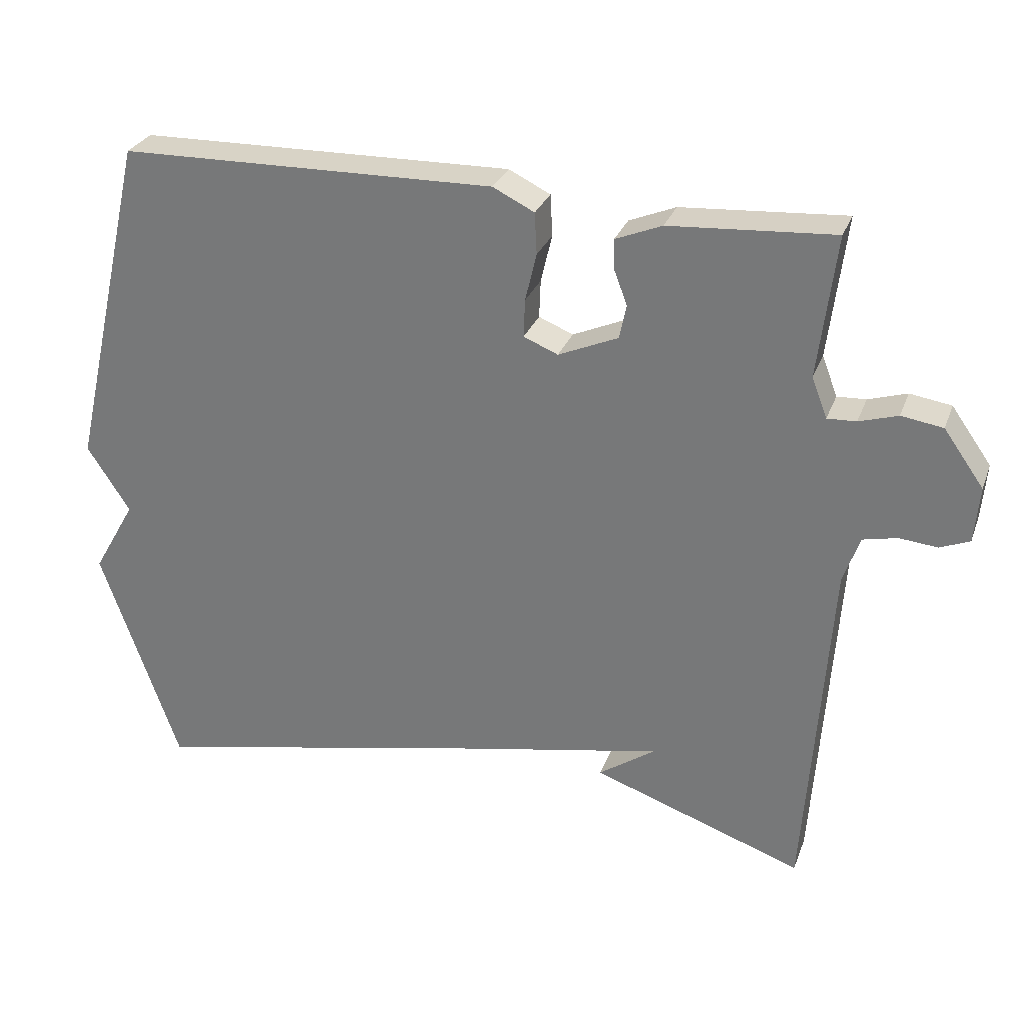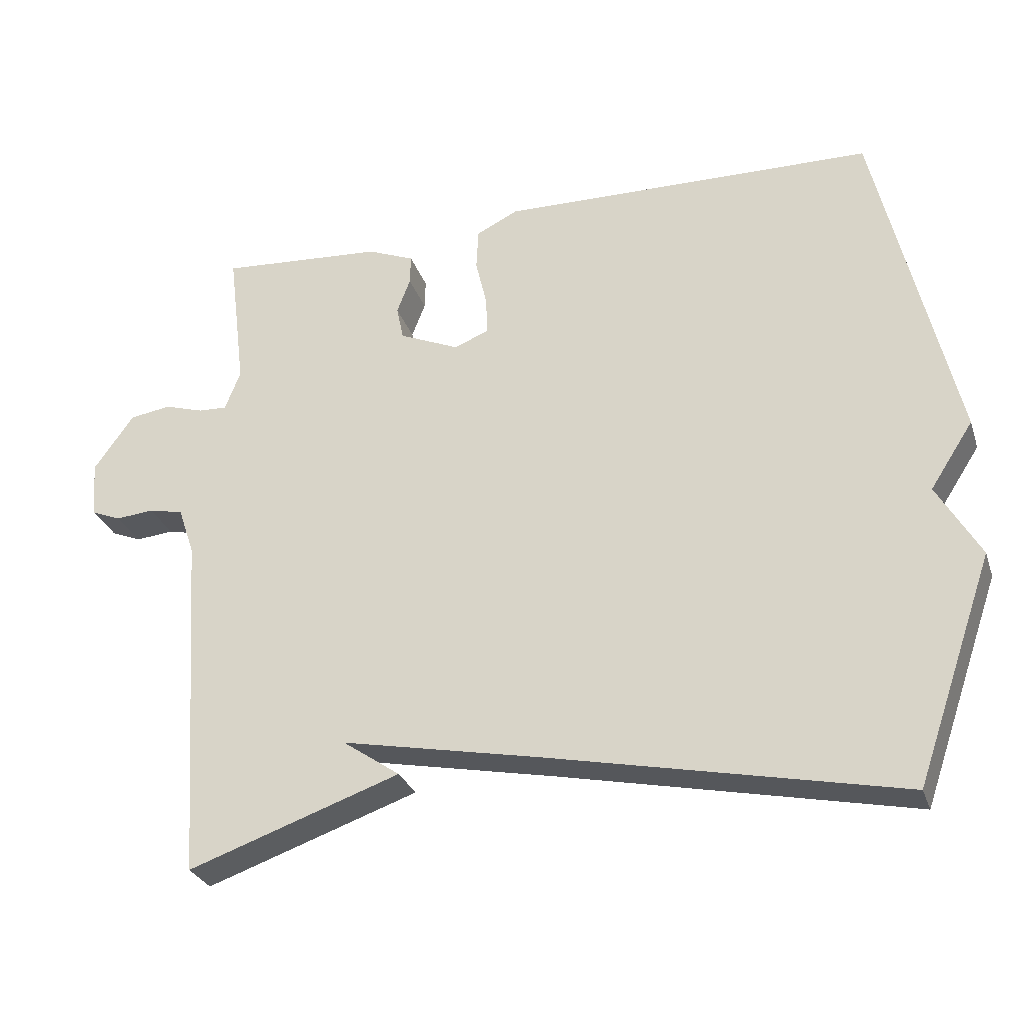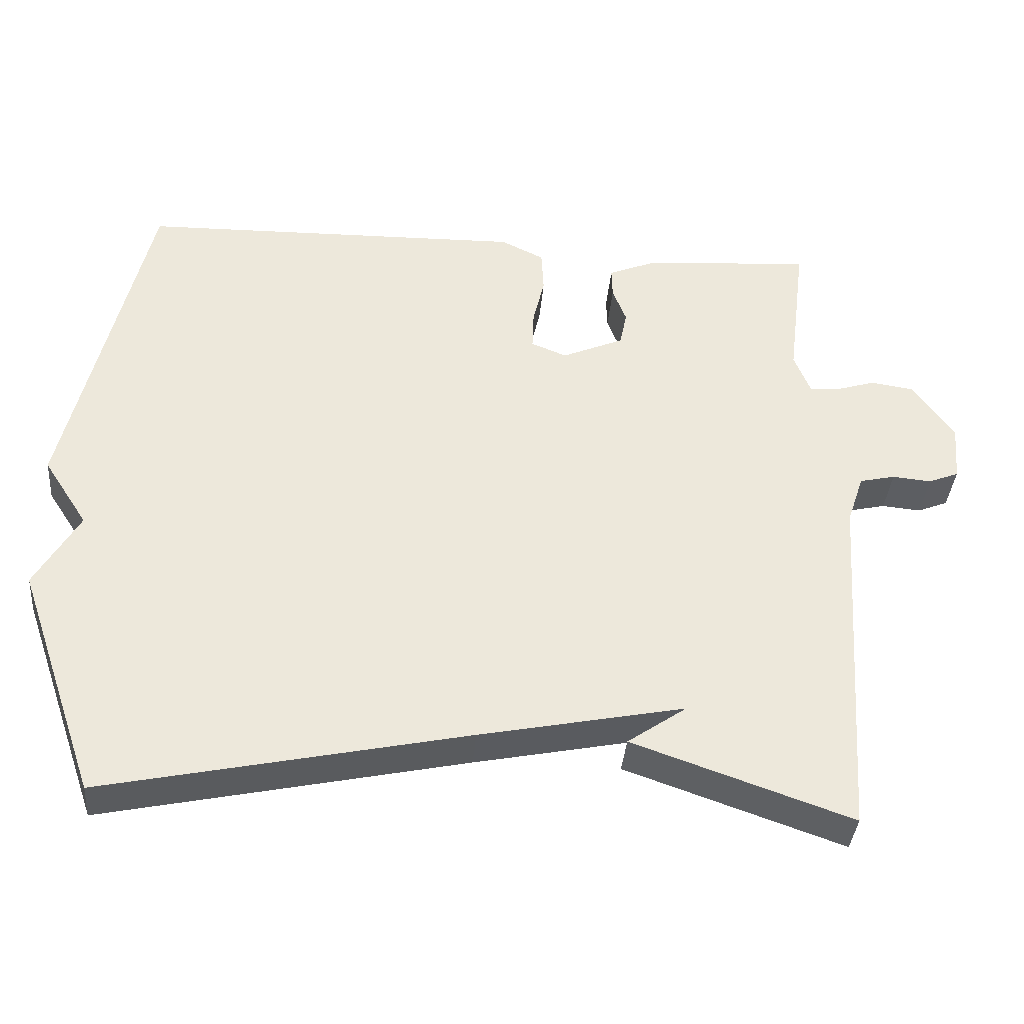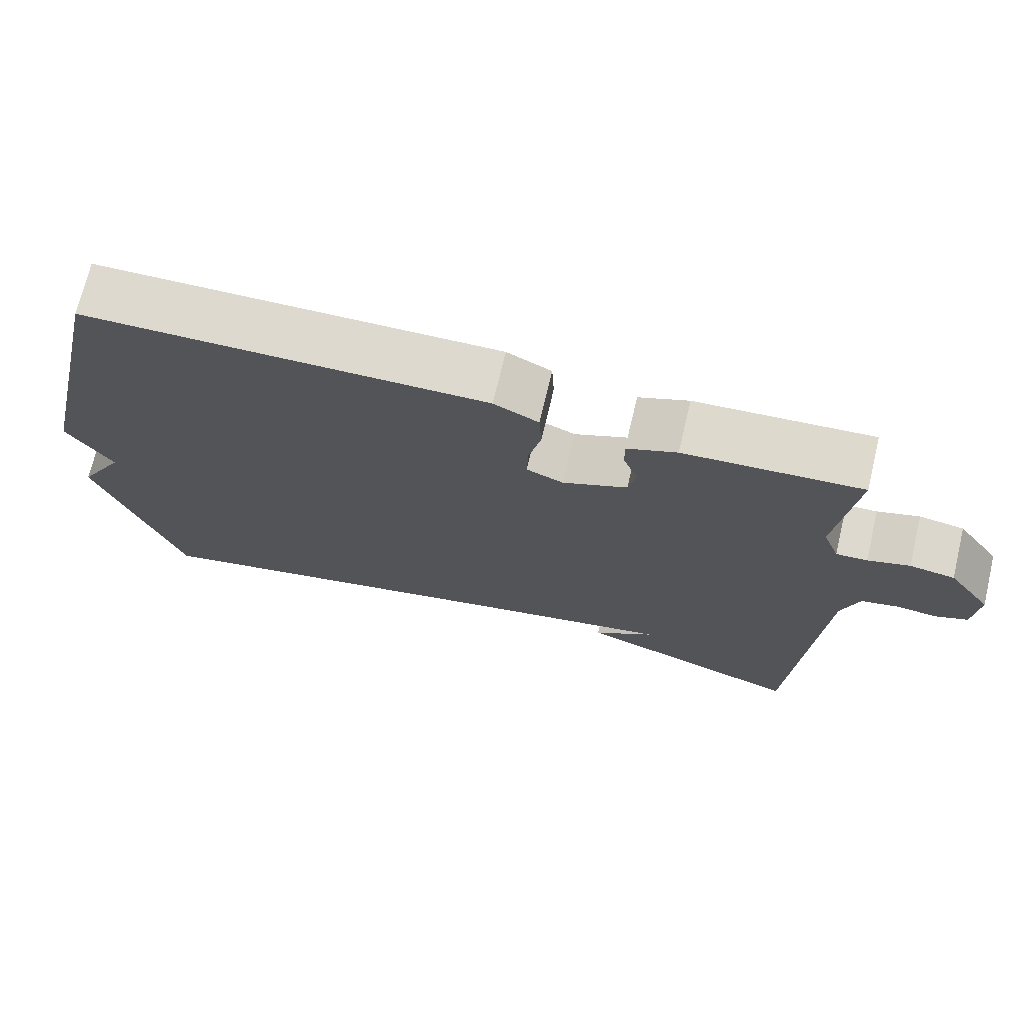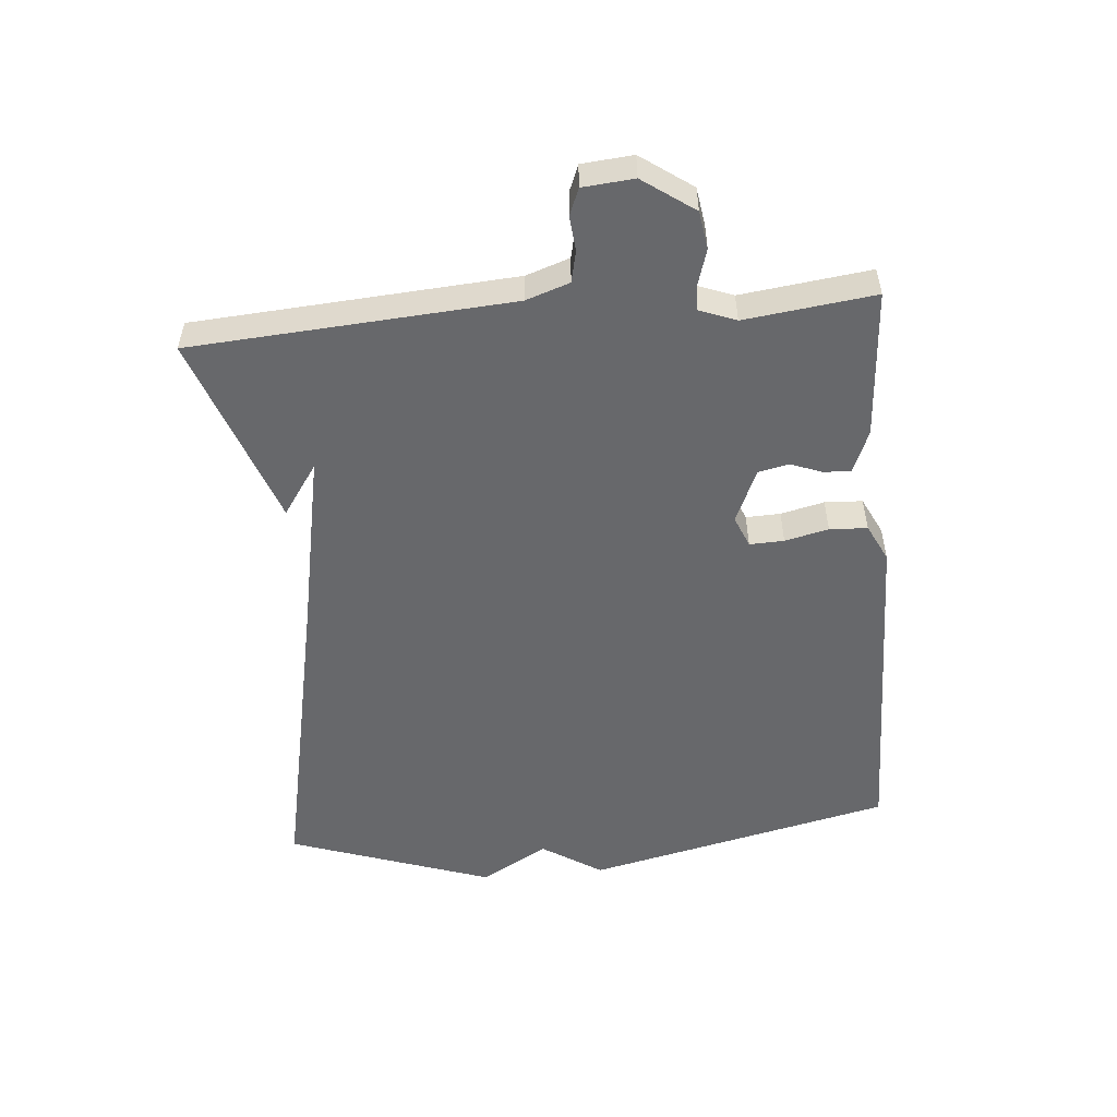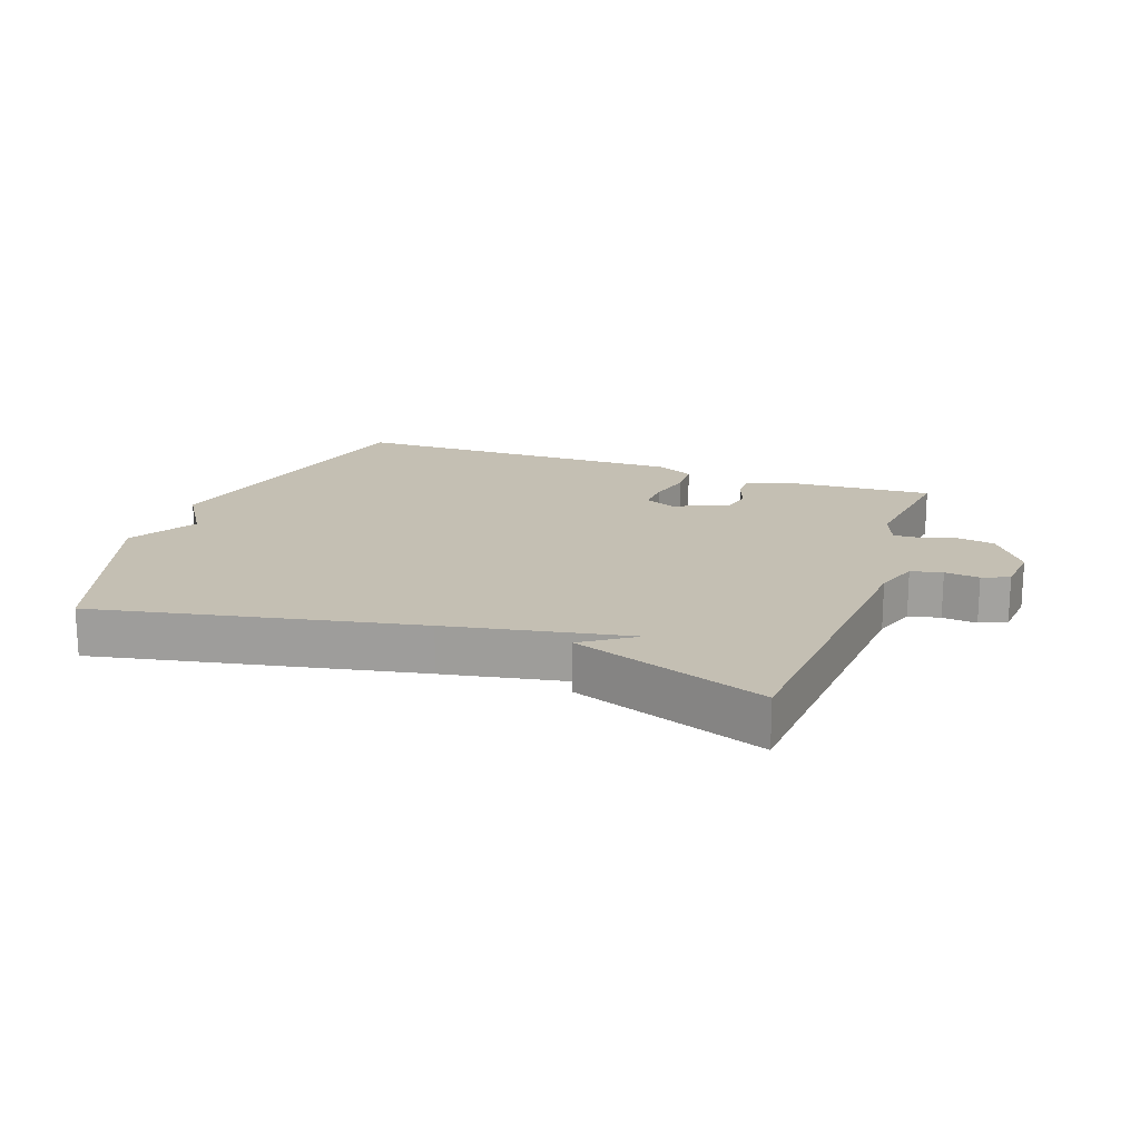
<metadata>
{"format":"obj","ext":"obj","renderer":"f3d","projection":"perspective","resolution":1024,"background":"white","views":[{"elev":28.8,"azim":-161.8,"up":"+Z"},{"elev":-28.9,"azim":17.0,"up":"+Z"},{"elev":-37.6,"azim":175.2,"up":"+Z"},{"elev":71.4,"azim":-166.6,"up":"+Z"},{"elev":-52.5,"azim":-84.9,"up":"+Y"},{"elev":17.7,"azim":-159.9,"up":"+Y"}]}
</metadata>
<code>
v 0.5 0.07 0.5
v 0.611 0.07 0.019
v 0.55 0.07 -0.075
v 0.611 0.07 -0.181
v 0.5 0.07 -0.5
v 0.001 0.07 -0.395
v -0.28 0.07 -0.339
v -0.199 0.07 -0.395
v -0.5 0.07 -0.5
v -0.534 0.07 0
v -0.557 0.07 0.068
v -0.606 0.07 0.079
v -0.66 0.07 0.074
v -0.702 0.07 0.091
v -0.709 0.07 0.171
v -0.652 0.07 0.251
v -0.593 0.07 0.26
v -0.538 0.07 0.243
v -0.497 0.07 0.241
v -0.475 0.07 0.298
v -0.5 0.07 0.5
v -0.267 0.07 0.484
v -0.201 0.07 0.457
v -0.202 0.07 0.415
v -0.221 0.07 0.365
v -0.211 0.07 0.317
v -0.126 0.07 0.28
v -0.077 0.07 0.3
v -0.079 0.07 0.354
v -0.095 0.07 0.422
v -0.092 0.07 0.481
v -0.033 0.07 0.51
v 0.5 0 0.5
v 0.611 0 0.019
v 0.55 0 -0.075
v 0.611 0 -0.181
v 0.5 0 -0.5
v 0.001 0 -0.395
v -0.28 0 -0.339
v -0.199 0 -0.395
v -0.5 0 -0.5
v -0.534 0 0
v -0.557 0 0.068
v -0.606 0 0.079
v -0.66 0 0.074
v -0.702 0 0.091
v -0.709 0 0.171
v -0.652 0 0.251
v -0.593 0 0.26
v -0.538 0 0.243
v -0.497 0 0.241
v -0.475 0 0.298
v -0.5 0 0.5
v -0.267 0 0.484
v -0.201 0 0.457
v -0.202 0 0.415
v -0.221 0 0.365
v -0.211 0 0.317
v -0.126 0 0.28
v -0.077 0 0.3
v -0.079 0 0.354
v -0.095 0 0.422
v -0.092 0 0.481
v -0.033 0 0.51
f 1 2 3
f 32 1 3
f 31 32 3
f 30 31 3
f 29 30 3
f 4 5 6
f 3 4 6
f 29 3 6
f 28 29 6
f 27 28 6 7
f 26 27 7
f 25 26 7
f 23 24 25
f 22 23 25
f 21 22 25
f 20 21 25
f 19 20 25 7
f 18 19 7
f 16 17 18
f 15 16 18
f 14 15 18
f 13 14 18
f 12 13 18
f 11 12 18
f 10 11 18 7
f 9 10 7
f 7 8 9
f 35 34 33
f 35 33 64
f 35 64 63
f 35 63 62
f 35 62 61
f 38 37 36
f 38 36 35
f 38 35 61
f 38 61 60
f 39 38 60 59
f 39 59 58
f 39 58 57
f 57 56 55
f 57 55 54
f 57 54 53
f 57 53 52
f 39 57 52 51
f 39 51 50
f 50 49 48
f 50 48 47
f 50 47 46
f 50 46 45
f 50 45 44
f 50 44 43
f 39 50 43 42
f 39 42 41
f 41 40 39
f 1 33 34 2
f 2 34 35 3
f 3 35 36 4
f 4 36 37 5
f 5 37 38 6
f 6 38 39 7
f 7 39 40 8
f 8 40 41 9
f 9 41 42 10
f 10 42 43 11
f 11 43 44 12
f 12 44 45 13
f 13 45 46 14
f 14 46 47 15
f 15 47 48 16
f 16 48 49 17
f 17 49 50 18
f 18 50 51 19
f 19 51 52 20
f 20 52 53 21
f 21 53 54 22
f 22 54 55 23
f 23 55 56 24
f 24 56 57 25
f 25 57 58 26
f 26 58 59 27
f 27 59 60 28
f 28 60 61 29
f 29 61 62 30
f 30 62 63 31
f 31 63 64 32
f 32 64 33 1

</code>
